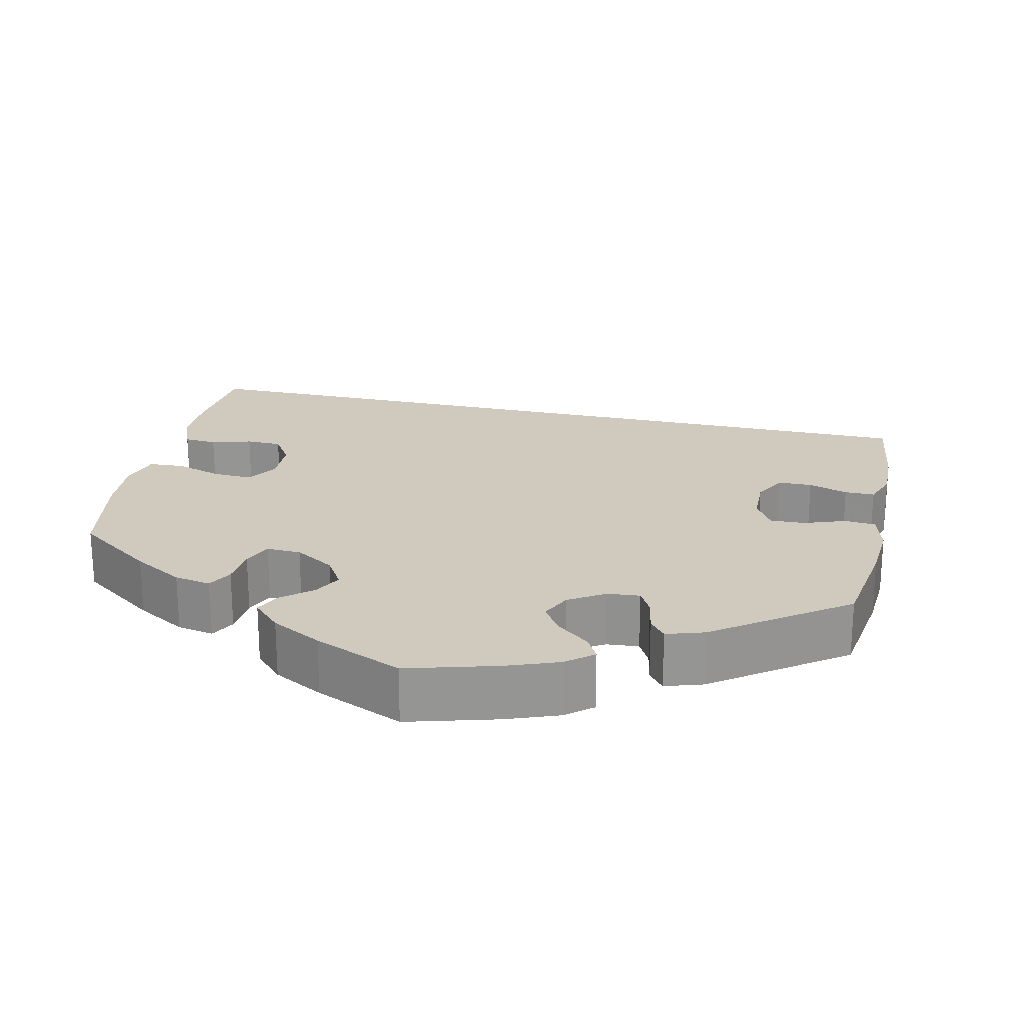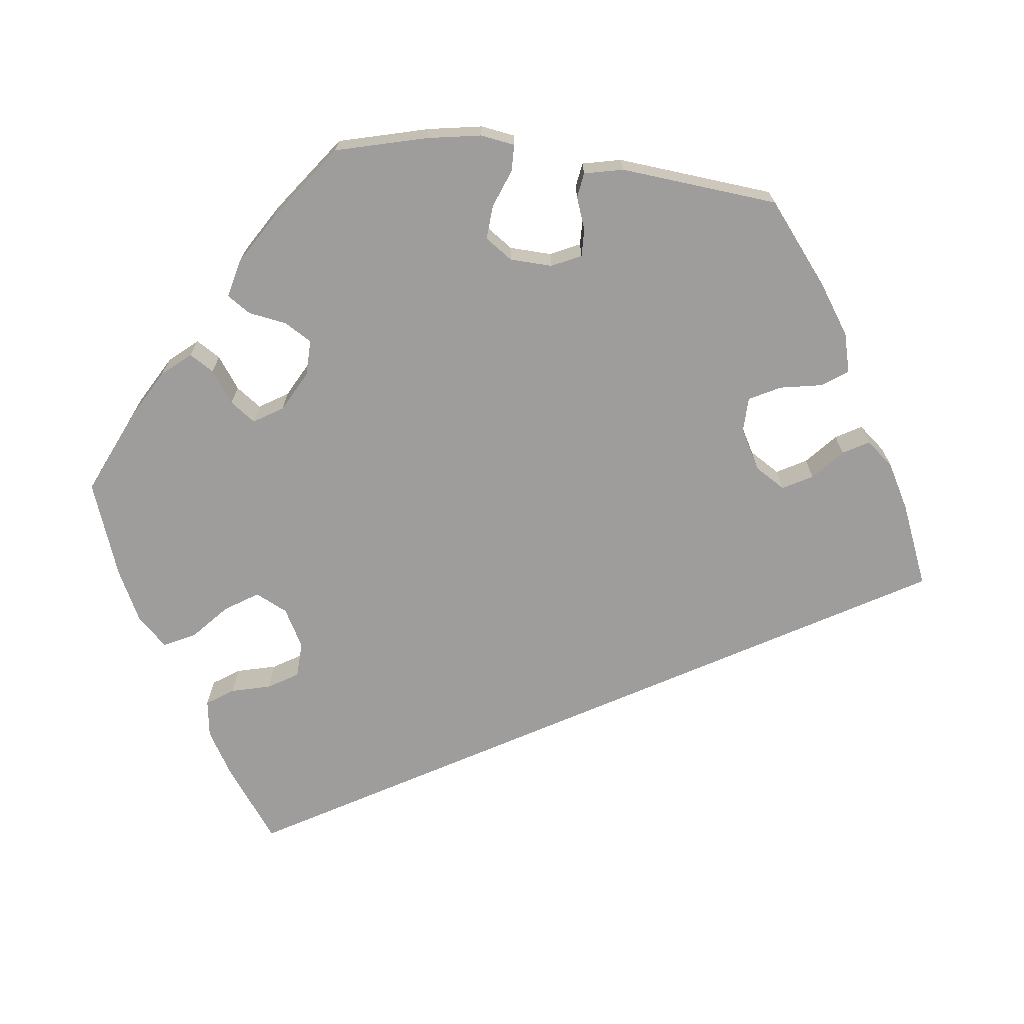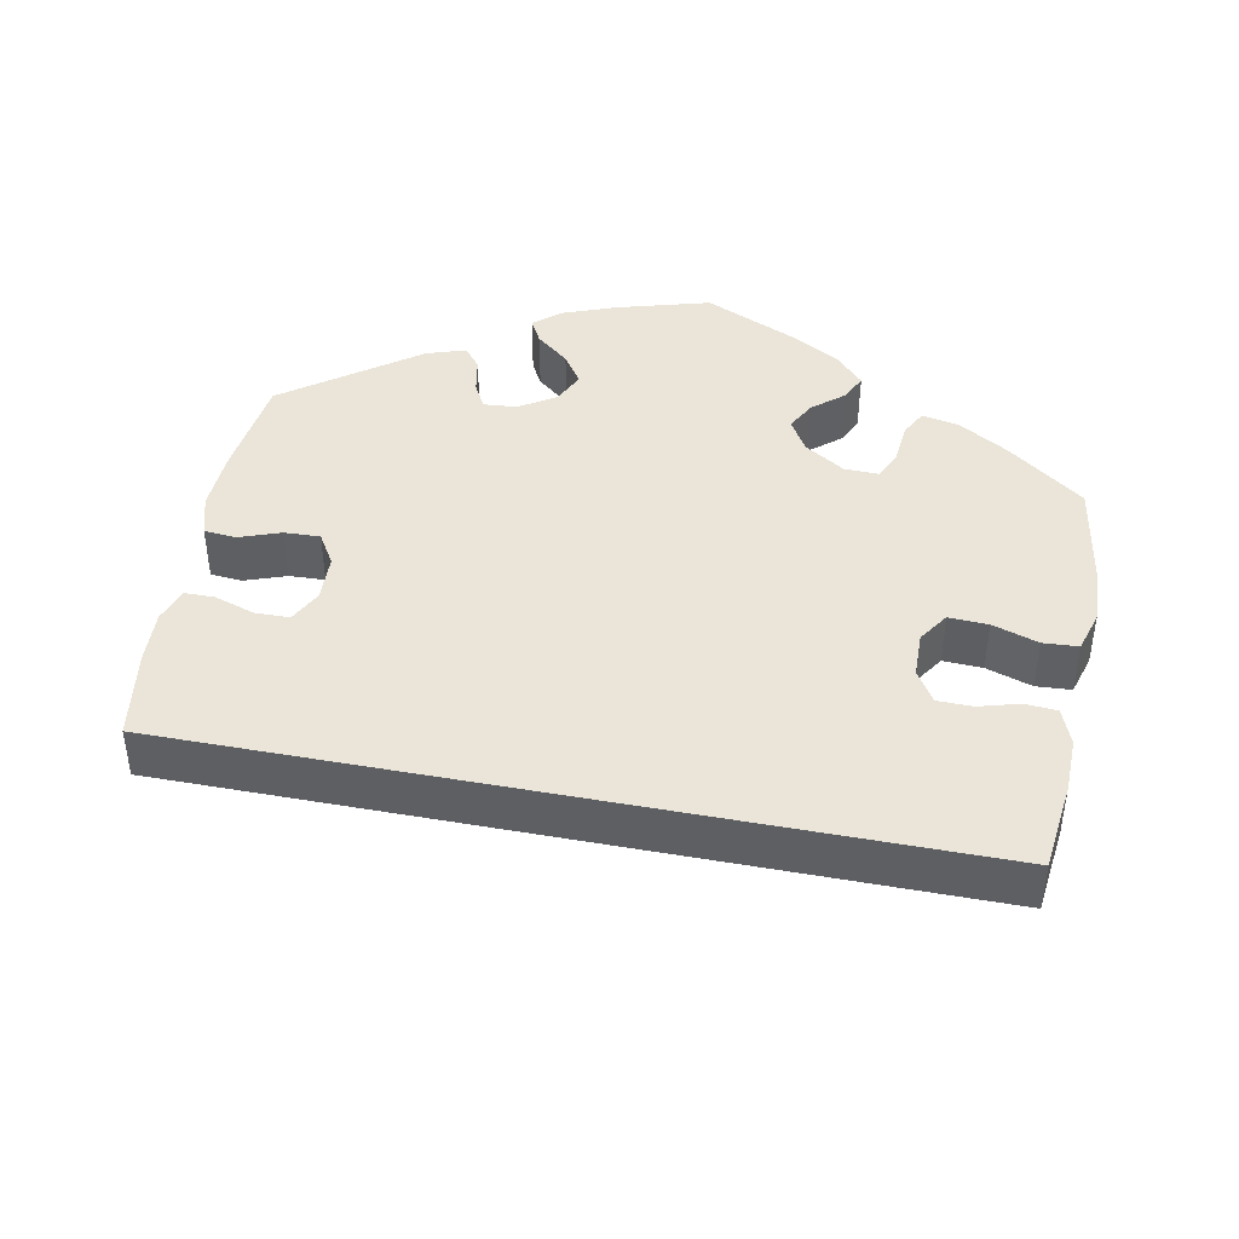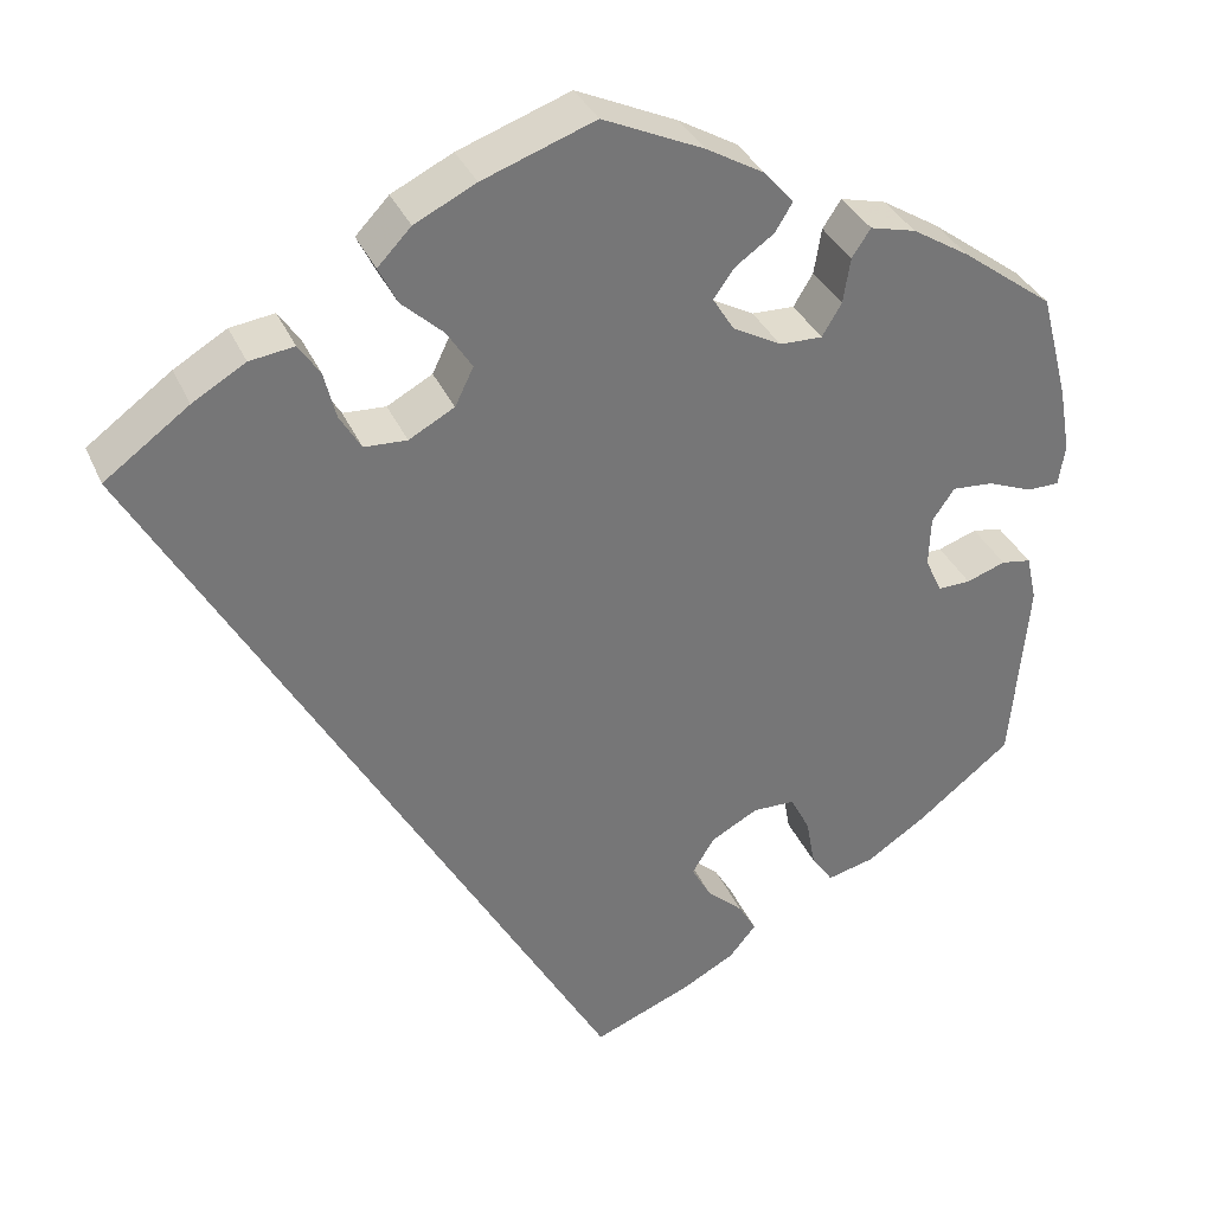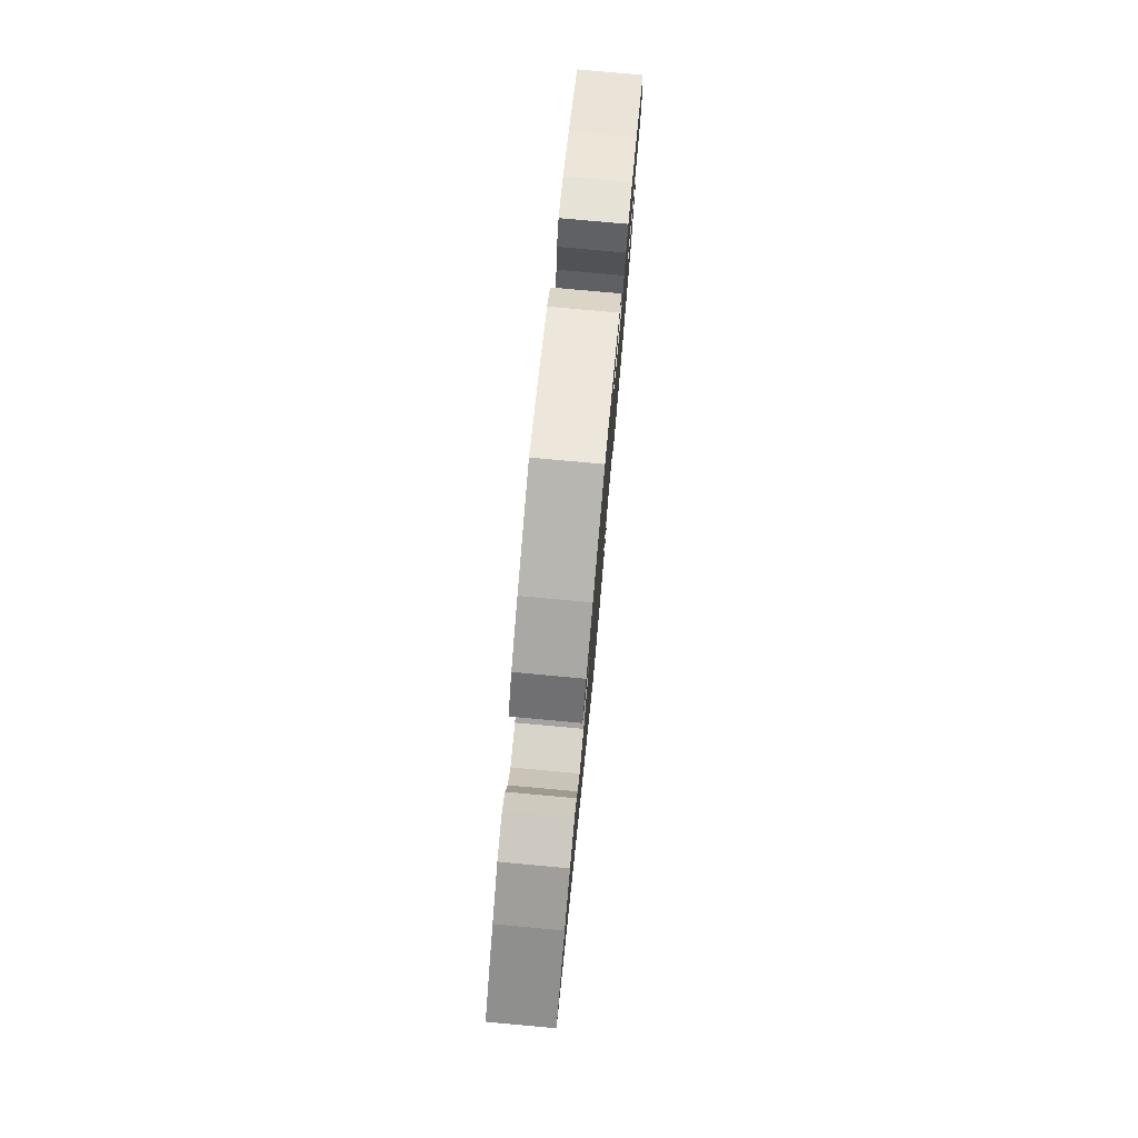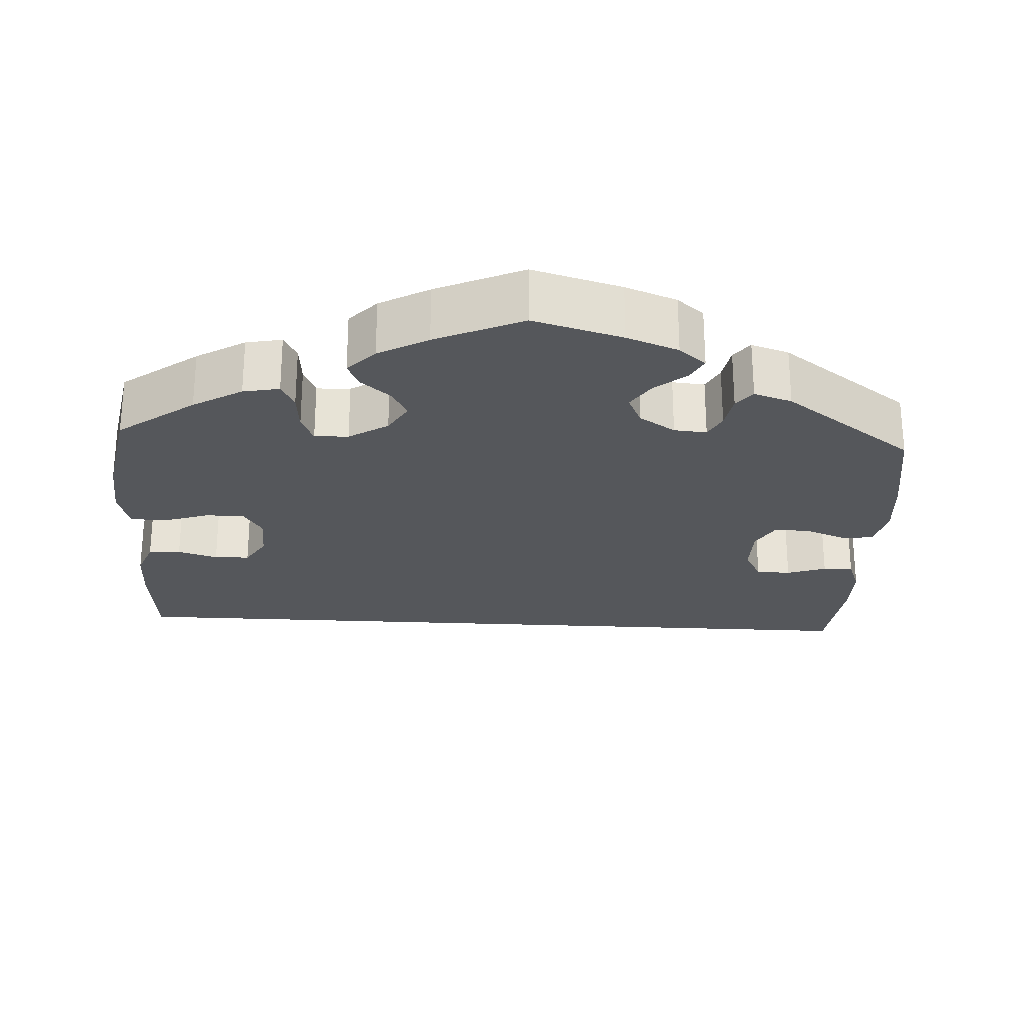
<metadata>
{"format":"obj","ext":"obj","renderer":"f3d","projection":"perspective","resolution":1024,"background":"white","views":[{"elev":23.0,"azim":72.4,"up":"+Y"},{"elev":-70.4,"azim":83.1,"up":"+Y"},{"elev":44.5,"azim":-109.1,"up":"+Y"},{"elev":34.1,"azim":-21.1,"up":"+Z"},{"elev":78.1,"azim":-84.8,"up":"+Z"},{"elev":-26.8,"azim":56.9,"up":"+Y"}]}
</metadata>
<code>
v -0.501 0.07 0.288
v -0.41 0.07 0.355
v -0.353 0.07 0.389
v -0.305 0.07 0.396
v -0.282 0.07 0.362
v -0.269 0.07 0.311
v -0.246 0.07 0.273
v -0.2 0.07 0.271
v -0.151 0.07 0.298
v -0.131 0.07 0.339
v -0.158 0.07 0.381
v -0.203 0.07 0.422
v -0.223 0.07 0.462
v -0.187 0.07 0.5
v -0.121 0.07 0.533
v 0 0.07 0.577
v 0.109 0.07 0.528
v 0.172 0.07 0.492
v 0.203 0.07 0.456
v 0.184 0.07 0.425
v 0.143 0.07 0.396
v 0.12 0.07 0.364
v 0.143 0.07 0.327
v 0.195 0.07 0.299
v 0.241 0.07 0.298
v 0.262 0.07 0.333
v 0.27 0.07 0.382
v 0.29 0.07 0.412
v 0.339 0.07 0.4
v 0.401 0.07 0.362
v 0.5 0.07 0.289
v 0.53 0.07 0.173
v 0.542 0.07 0.103
v 0.535 0.07 0.059
v 0.501 0.07 0.058
v 0.452 0.07 0.077
v 0.408 0.07 0.08
v 0.384 0.07 0.045
v 0.382 0.07 -0.009
v 0.4 0.07 -0.047
v 0.435 0.07 -0.046
v 0.477 0.07 -0.031
v 0.509 0.07 -0.036
v 0.52 0.07 -0.086
v 0.501 0.07 -0.289
v 0.4 0.07 -0.369
v 0.337 0.07 -0.411
v 0.286 0.07 -0.424
v 0.263 0.07 -0.391
v 0.253 0.07 -0.337
v 0.232 0.07 -0.297
v 0.187 0.07 -0.296
v 0.136 0.07 -0.324
v 0.112 0.07 -0.363
v 0.133 0.07 -0.401
v 0.172 0.07 -0.436
v 0.191 0.07 -0.469
v 0.162 0.07 -0.504
v 0.105 0.07 -0.535
v 0 0.07 -0.578
v -0.501 0 0.288
v -0.41 0 0.355
v -0.353 0 0.389
v -0.305 0 0.396
v -0.282 0 0.362
v -0.269 0 0.311
v -0.246 0 0.273
v -0.2 0 0.271
v -0.151 0 0.298
v -0.131 0 0.339
v -0.158 0 0.381
v -0.203 0 0.422
v -0.223 0 0.462
v -0.187 0 0.5
v -0.121 0 0.533
v 0 0 0.577
v 0.109 0 0.528
v 0.172 0 0.492
v 0.203 0 0.456
v 0.184 0 0.425
v 0.143 0 0.396
v 0.12 0 0.364
v 0.143 0 0.327
v 0.195 0 0.299
v 0.241 0 0.298
v 0.262 0 0.333
v 0.27 0 0.382
v 0.29 0 0.412
v 0.339 0 0.4
v 0.401 0 0.362
v 0.5 0 0.289
v 0.53 0 0.173
v 0.542 0 0.103
v 0.535 0 0.059
v 0.501 0 0.058
v 0.452 0 0.077
v 0.408 0 0.08
v 0.384 0 0.045
v 0.382 0 -0.009
v 0.4 0 -0.047
v 0.435 0 -0.046
v 0.477 0 -0.031
v 0.509 0 -0.036
v 0.52 0 -0.086
v 0.501 0 -0.289
v 0.4 0 -0.369
v 0.337 0 -0.411
v 0.286 0 -0.424
v 0.263 0 -0.391
v 0.253 0 -0.337
v 0.232 0 -0.297
v 0.187 0 -0.296
v 0.136 0 -0.324
v 0.112 0 -0.363
v 0.133 0 -0.401
v 0.172 0 -0.436
v 0.191 0 -0.469
v 0.162 0 -0.504
v 0.105 0 -0.535
v 0 0 -0.578
f 55 56 57 58
f 54 55 58 59
f 47 48 49 50
f 47 50 51
f 46 47 51
f 45 46 51
f 44 45 51 52
f 41 42 43 44
f 40 41 44 52
f 33 34 35 36
f 33 36 37
f 32 33 37
f 31 32 37
f 30 31 37 38
f 26 27 28 29
f 25 26 29 30
f 18 19 20 21
f 18 21 22
f 17 18 22
f 16 17 22
f 15 16 22
f 14 15 22 23
f 11 12 13 14
f 10 11 14 23
f 3 4 5 6
f 3 6 7
f 2 3 7
f 1 2 7
f 54 59 60 1
f 39 40 52 53
f 38 39 53
f 25 30 38 53
f 24 25 53 54
f 9 10 23 24
f 8 9 24 54
f 7 8 54
f 1 7 54
f 118 117 116 115
f 119 118 115 114
f 110 109 108 107
f 111 110 107
f 111 107 106
f 111 106 105
f 112 111 105 104
f 104 103 102 101
f 112 104 101 100
f 96 95 94 93
f 97 96 93
f 97 93 92
f 97 92 91
f 98 97 91 90
f 89 88 87 86
f 90 89 86 85
f 81 80 79 78
f 82 81 78
f 82 78 77
f 82 77 76
f 82 76 75
f 83 82 75 74
f 74 73 72 71
f 83 74 71 70
f 66 65 64 63
f 67 66 63
f 67 63 62
f 67 62 61
f 61 120 119 114
f 113 112 100 99
f 113 99 98
f 113 98 90 85
f 114 113 85 84
f 84 83 70 69
f 114 84 69 68
f 114 68 67
f 114 67 61
f 1 61 62 2
f 2 62 63 3
f 3 63 64 4
f 4 64 65 5
f 5 65 66 6
f 6 66 67 7
f 7 67 68 8
f 8 68 69 9
f 9 69 70 10
f 10 70 71 11
f 11 71 72 12
f 12 72 73 13
f 13 73 74 14
f 14 74 75 15
f 15 75 76 16
f 16 76 77 17
f 17 77 78 18
f 18 78 79 19
f 19 79 80 20
f 20 80 81 21
f 21 81 82 22
f 22 82 83 23
f 23 83 84 24
f 24 84 85 25
f 25 85 86 26
f 26 86 87 27
f 27 87 88 28
f 28 88 89 29
f 29 89 90 30
f 30 90 91 31
f 31 91 92 32
f 32 92 93 33
f 33 93 94 34
f 34 94 95 35
f 35 95 96 36
f 36 96 97 37
f 37 97 98 38
f 38 98 99 39
f 39 99 100 40
f 40 100 101 41
f 41 101 102 42
f 42 102 103 43
f 43 103 104 44
f 44 104 105 45
f 45 105 106 46
f 46 106 107 47
f 47 107 108 48
f 48 108 109 49
f 49 109 110 50
f 50 110 111 51
f 51 111 112 52
f 52 112 113 53
f 53 113 114 54
f 54 114 115 55
f 55 115 116 56
f 56 116 117 57
f 57 117 118 58
f 58 118 119 59
f 59 119 120 60
f 60 120 61 1

</code>
